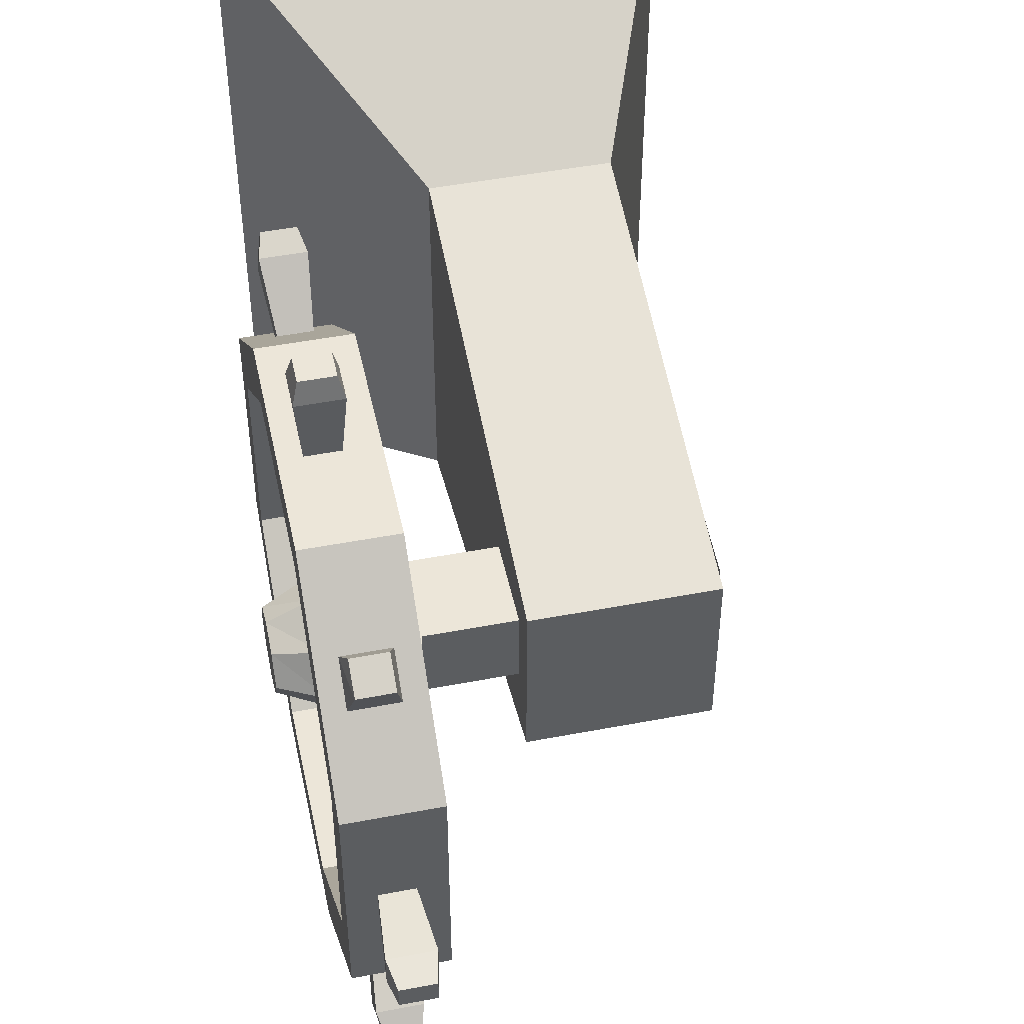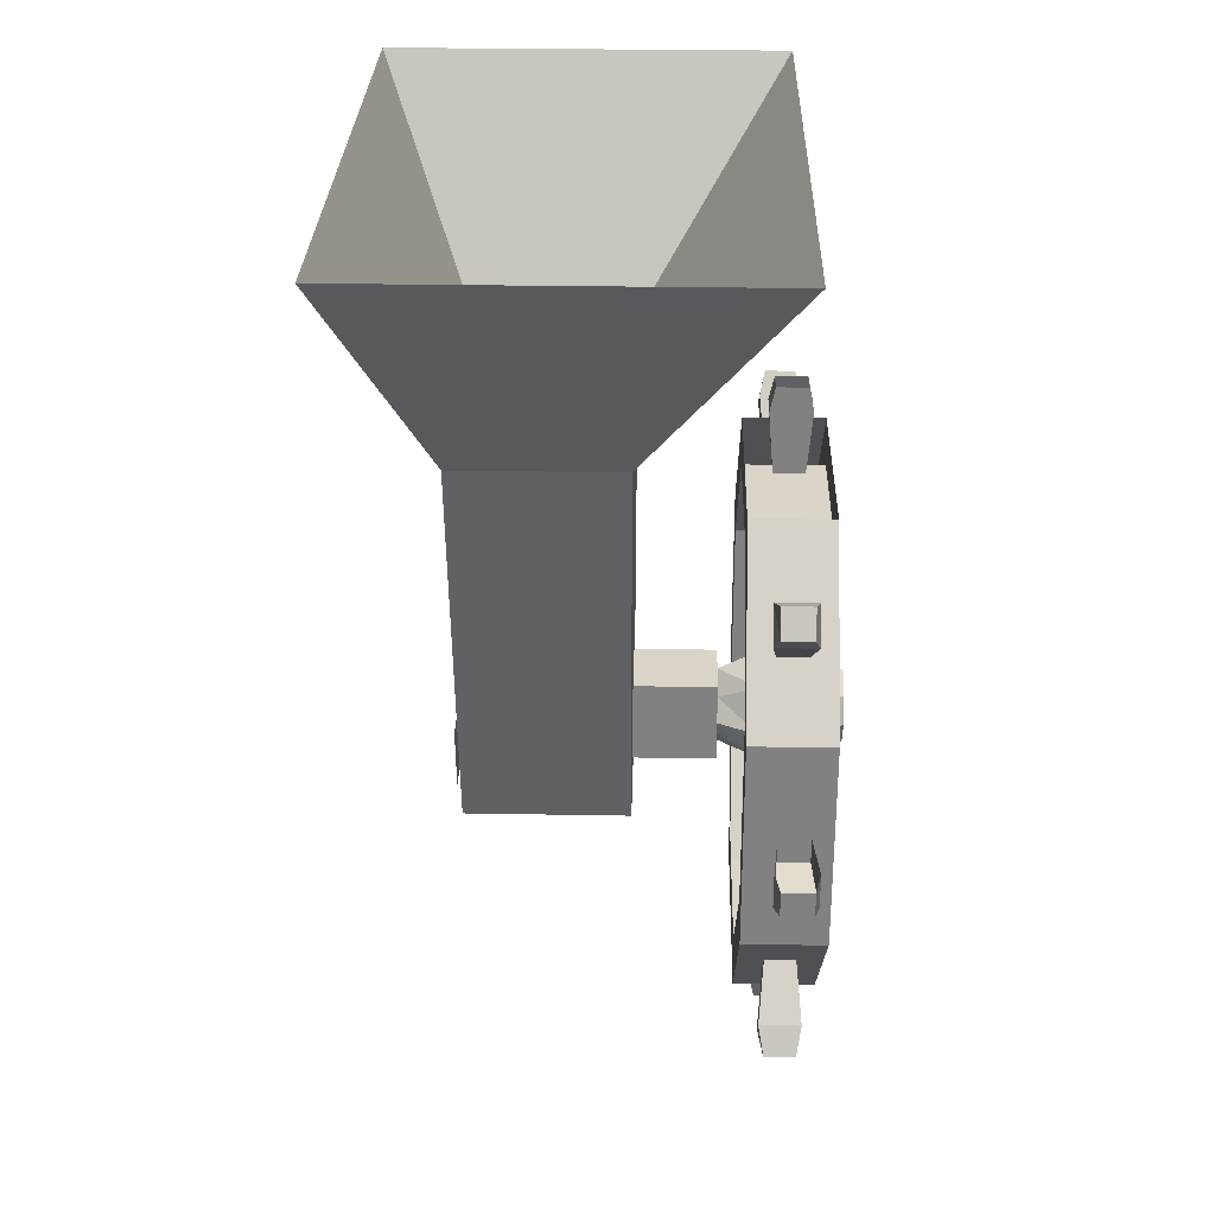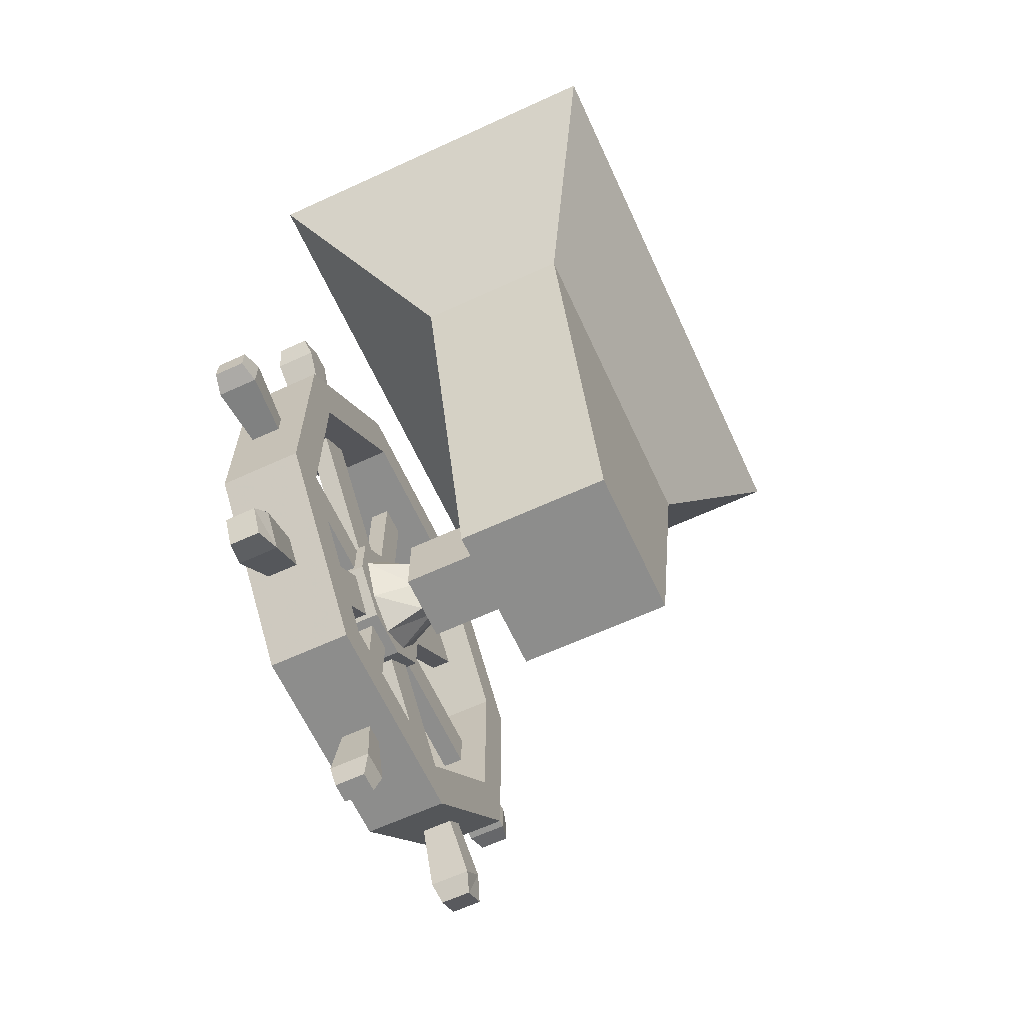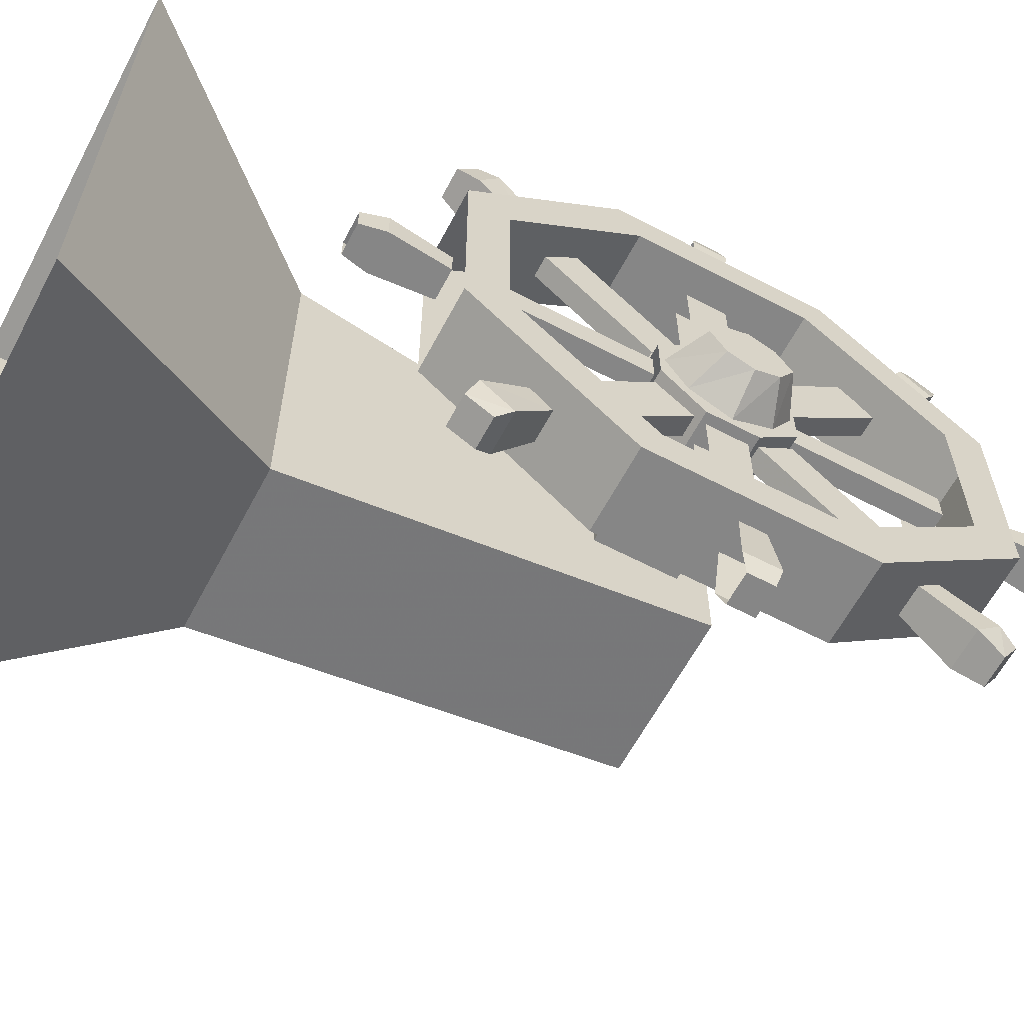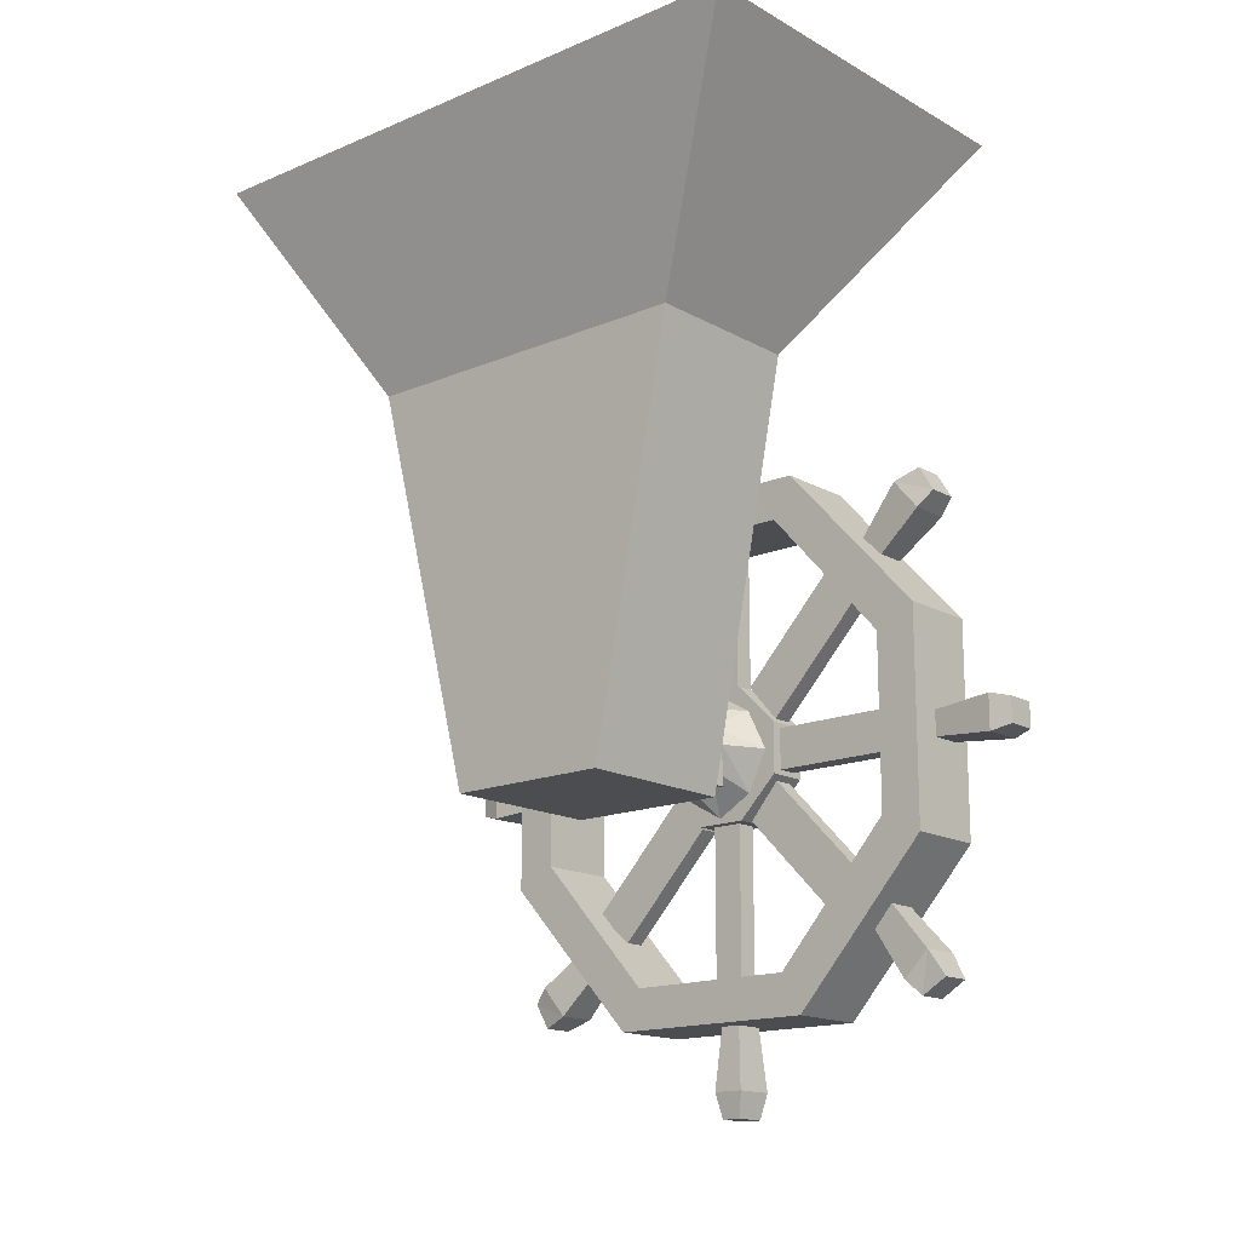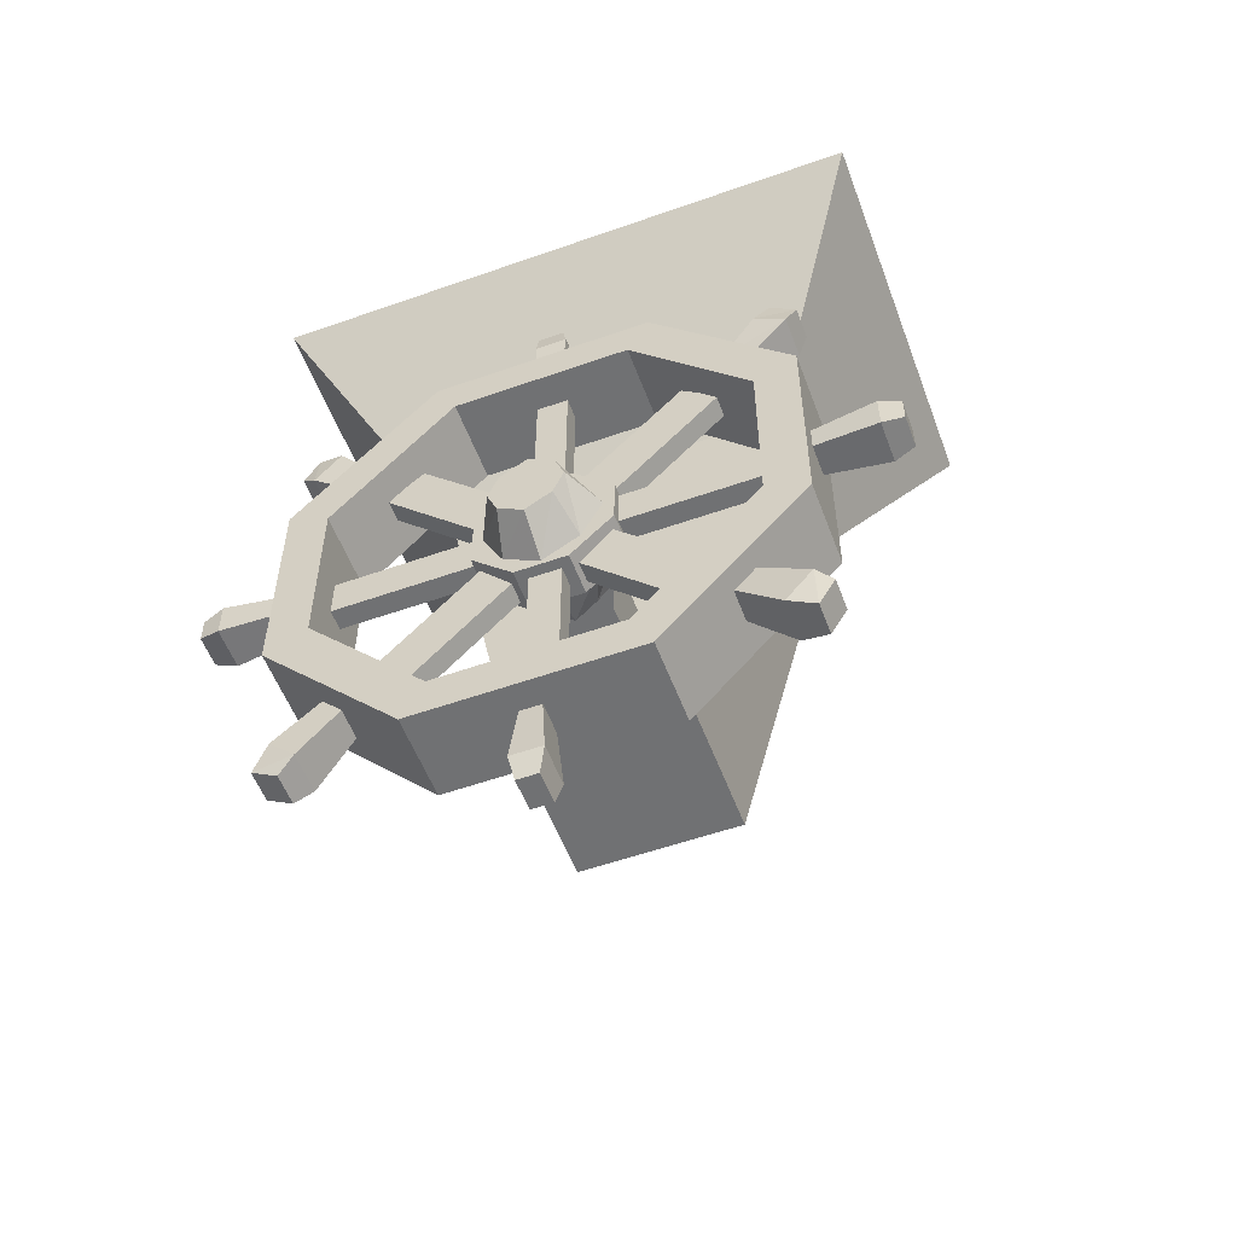
<metadata>
{"format":"obj","ext":"obj","renderer":"f3d","projection":"perspective","resolution":1024,"background":"white","views":[{"elev":48.7,"azim":-12.0,"up":"+Z"},{"elev":29.3,"azim":-178.5,"up":"+Y"},{"elev":-64.4,"azim":24.8,"up":"+Y"},{"elev":-62.2,"azim":-117.9,"up":"+Z"},{"elev":-15.8,"azim":131.1,"up":"+Y"},{"elev":-55.2,"azim":-69.6,"up":"+Y"}]}
</metadata>
<code>
o object/ships_wheel
v -13 -44 -34
v -13 -44 35
v -42 0 61
v -42 0 -61
v 19 -44 -34
v 19 -124 -18
v -13 -124 -18
v -13 -124 14
v 19 -44 35
v 37 0 61
v 37 0 -61
v 19 -124 14
v 20 -119 -16
v 20 -106 -18
v 20 -106 14
v 20 -119 12
v -46 -114 -60
v -38 -114 -60
v -39 -113 -48
v -45 -113 -48
v -46 -107 -60
v -45 -108 -64
v -45 -113 -64
v -39 -113 -64
v -38 -107 -60
v -39 -108 -48
v -13 -118 7
v -13 -102 7
v -29 -102 7
v -29 -118 7
v -13 -118 -7
v -29 -118 -7
v -13 -102 -7
v -29 -102 -7
v -37 -123 -5
v -37 -123 5
v -45 -123 5
v -45 -123 -5
v -37 -115 -13
v -37 -105 13
v -37 -115 13
v -45 -115 13
v -45 -97 5
v -45 -115 -13
v -37 -105 -13
v -37 -97 -5
v -37 -97 5
v -45 -105 13
v -45 -105 -13
v -45 -97 -5
v -38 -107 60
v -38 -114 60
v -39 -113 48
v -39 -108 48
v -46 -114 60
v -46 -107 60
v -45 -108 48
v -45 -113 48
v -39 -113 64
v -45 -113 64
v -45 -108 64
v -39 -108 64
v -44 -62 -47
v -38 -62 -47
v -38 -67 -50
v -44 -67 -50
v -45 -70 -47
v -45 -64 -42
v -37 -64 -42
v -37 -70 -47
v -38 -77 -38
v -44 -77 -38
v -44 -73 -34
v -38 -73 -34
v -37 -47 -3
v -45 -47 -3
v -44 -42 -3
v -38 -42 -3
v -37 -47 3
v -38 -59 2
v -38 -59 -3
v -44 -59 -3
v -45 -47 3
v -44 -42 2
v -38 -42 2
v -44 -59 2
v -44 -63 48
v -38 -63 48
v -38 -59 43
v -44 -59 43
v -45 -63 40
v -45 -67 46
v -37 -67 46
v -37 -63 40
v -38 -72 33
v -44 -72 33
v -44 -76 37
v -38 -76 37
v -45 -158 46
v -39 -158 46
v -39 -153 49
v -45 -153 49
v -46 -150 46
v -46 -156 41
v -38 -156 41
v -38 -150 46
v -39 -143 36
v -45 -143 36
v -45 -147 32
v -39 -147 32
v -44 -178 -3
v -38 -178 -3
v -38 -178 1
v -44 -178 1
v -45 -173 2
v -45 -173 -4
v -37 -173 -4
v -37 -173 2
v -38 -161 1
v -44 -161 1
v -44 -161 -3
v -38 -161 -3
v -39 -108 -64
v -45 -108 -48
v -44 -156 -49
v -38 -156 -49
v -38 -159 -44
v -44 -159 -44
v -45 -156 -41
v -45 -151 -46
v -37 -151 -46
v -37 -156 -41
v -38 -146 -34
v -44 -146 -34
v -44 -142 -38
v -38 -142 -38
v -33 -161 -21
v -33 -161 21
v -49 -161 21
v -49 -161 -21
v -33 -131 -48
v -33 -153 -17
v -33 -153 17
v -33 -127 40
v -33 -131 48
v -49 -131 48
v -49 -153 17
v -49 -153 -17
v -49 -127 -40
v -49 -131 -48
v -33 -89 -48
v -33 -93 -40
v -33 -127 -40
v -33 -59 -21
v -49 -89 -48
v -49 -59 -21
v -49 -67 -17
v -49 -67 17
v -49 -59 21
v -49 -89 48
v -33 -89 48
v -33 -59 21
v -33 -93 40
v -33 -67 17
v -33 -67 -17
v -49 -93 -40
v -49 -93 40
v -49 -127 40
v -39 -114 -40
v -39 -114 -13
v -43 -114 -13
v -43 -114 -40
v -43 -106 -13
v -43 -106 -40
v -39 -106 -40
v -39 -106 -13
v -39 -116 -12
v -39 -137 -32
v -43 -137 -32
v -43 -116 -12
v -43 -143 -25
v -43 -123 -6
v -39 -143 -25
v -39 -123 -6
v -39 -123 -3
v -39 -153 -3
v -43 -153 -3
v -43 -123 -3
v -43 -153 3
v -43 -123 3
v -39 -153 3
v -39 -123 3
v -39 -123 6
v -39 -143 25
v -43 -143 25
v -43 -123 6
v -43 -116 12
v -43 -137 32
v -39 -137 32
v -39 -116 12
v -39 -114 13
v -39 -114 40
v -43 -114 40
v -43 -114 13
v -43 -106 40
v -43 -106 13
v -39 -106 13
v -39 -106 40
v -39 -77 25
v -39 -97 6
v -43 -97 6
v -43 -77 25
v -43 -104 12
v -43 -83 32
v -39 -104 12
v -39 -83 32
v -39 -67 -3
v -39 -97 -3
v -43 -97 -3
v -43 -67 -3
v -43 -97 3
v -43 -67 3
v -39 -97 3
v -39 -67 3
v -39 -83 -32
v -39 -104 -12
v -43 -104 -12
v -43 -83 -32
v -43 -77 -25
v -43 -97 -6
v -39 -97 -6
v -39 -77 -25
v -53 -110 -7
v -53 -115 -5
v -53 -118 0
v -53 -115 5
v -53 -110 7
v -53 -105 5
v -53 -102 0
v -53 -105 -5
v -45 -102 -7
v -45 -110 -11
v -45 -118 -7
v -45 -122 0
v -45 -118 7
v -45 -110 11
v -45 -102 7
v -45 -98 0
v -29 -106 -4
v -29 -102 0
v -29 -106 4
v -29 -110 7
v -29 -114 4
v -29 -118 0
v -29 -114 -4
v -29 -110 -7
v -37 -110 -11
v -37 -102 -7
v -37 -98 0
v -37 -102 7
v -37 -110 11
v -37 -118 7
v -37 -122 0
v -37 -118 -7
f 1 2 3
f 1 3 4
f 1 4 5
f 1 5 6
f 1 6 7
f 1 7 2
f 2 7 8
f 2 8 9
f 2 9 10
f 2 10 3
f 9 5 11
f 9 11 10
f 5 4 11
f 6 12 8
f 6 8 7
f 12 6 5
f 12 5 9
f 12 9 8
f 13 14 15
f 13 15 16
f 17 18 19
f 17 19 20
f 17 20 21
f 17 21 22
f 17 22 23
f 17 23 18
f 18 23 24
f 18 24 25
f 18 25 26
f 18 26 19
f 27 28 29
f 27 29 30
f 27 30 31
f 31 30 32
f 31 32 33
f 33 32 34
f 33 34 28
f 28 34 29
f 35 36 37
f 35 37 38
f 35 38 39
f 35 39 40
f 35 40 36
f 36 40 41
f 36 41 42
f 36 42 37
f 37 42 43
f 37 43 38
f 38 43 44
f 38 44 39
f 39 44 45
f 39 45 40
f 40 45 46
f 40 46 47
f 40 47 43
f 40 43 48
f 40 48 41
f 41 48 42
f 42 48 43
f 46 45 49
f 46 49 50
f 50 49 43
f 43 49 44
f 44 49 45
f 51 52 53
f 51 53 54
f 55 56 57
f 55 57 58
f 55 58 52
f 55 52 59
f 55 59 60
f 55 60 56
f 56 60 61
f 61 60 62
f 62 60 59
f 62 59 52
f 62 52 51
f 52 58 53
f 63 64 65
f 63 65 66
f 63 66 67
f 63 67 68
f 63 68 64
f 64 68 69
f 64 69 65
f 65 69 70
f 65 70 66
f 66 70 67
f 67 70 71
f 67 71 72
f 67 72 68
f 68 72 73
f 68 73 69
f 69 73 74
f 69 74 70
f 70 74 71
f 75 76 77
f 75 77 78
f 75 78 79
f 75 79 80
f 75 80 81
f 75 81 76
f 76 81 82
f 76 82 83
f 76 83 84
f 76 84 77
f 83 79 85
f 83 85 84
f 79 78 85
f 79 83 86
f 79 86 80
f 83 82 86
f 87 88 89
f 87 89 90
f 87 90 91
f 87 91 92
f 87 92 88
f 88 92 93
f 88 93 89
f 89 93 94
f 89 94 90
f 90 94 91
f 91 94 95
f 91 95 96
f 91 96 92
f 92 96 97
f 92 97 93
f 93 97 98
f 93 98 94
f 94 98 95
f 99 100 101
f 99 101 102
f 99 102 103
f 99 103 104
f 99 104 100
f 100 104 105
f 100 105 101
f 101 105 106
f 101 106 102
f 102 106 103
f 103 106 107
f 103 107 108
f 103 108 104
f 104 108 109
f 104 109 105
f 105 109 110
f 105 110 106
f 106 110 107
f 111 112 113
f 111 113 114
f 111 114 115
f 111 115 116
f 111 116 112
f 112 116 117
f 112 117 113
f 113 117 118
f 113 118 114
f 114 118 115
f 115 118 119
f 115 119 120
f 115 120 116
f 116 120 121
f 116 121 117
f 117 121 122
f 117 122 118
f 118 122 119
f 25 24 123
f 123 24 22
f 22 24 23
f 21 20 124
f 125 126 127
f 125 127 128
f 125 128 129
f 125 129 130
f 125 130 126
f 126 130 131
f 126 131 127
f 127 131 132
f 127 132 128
f 128 132 129
f 129 132 133
f 129 133 134
f 129 134 130
f 130 134 135
f 130 135 131
f 131 135 136
f 131 136 132
f 132 136 133
f 137 138 139
f 137 139 140
f 137 140 141
f 137 141 142
f 137 142 143
f 137 143 138
f 138 143 144
f 138 144 145
f 138 145 146
f 138 146 139
f 139 146 147
f 139 147 148
f 139 148 140
f 140 148 149
f 140 149 150
f 140 150 141
f 141 150 151
f 141 151 152
f 141 152 153
f 141 153 142
f 142 153 149
f 142 149 148
f 154 151 155
f 154 155 156
f 156 155 157
f 156 157 158
f 156 158 159
f 159 158 160
f 159 160 161
f 159 161 162
f 162 161 163
f 162 163 164
f 162 164 165
f 162 165 154
f 154 165 152
f 154 152 151
f 151 150 155
f 155 150 149
f 155 149 166
f 155 166 157
f 157 166 152
f 157 152 165
f 157 165 158
f 158 165 164
f 158 164 167
f 158 167 160
f 160 167 168
f 160 168 146
f 160 146 145
f 160 145 161
f 161 145 163
f 163 145 144
f 163 144 168
f 163 168 167
f 163 167 164
f 169 170 171
f 169 171 172
f 172 171 173
f 172 173 174
f 175 176 170
f 175 170 169
f 177 178 179
f 177 179 180
f 180 179 181
f 180 181 182
f 182 181 183
f 182 183 184
f 184 183 178
f 184 178 177
f 185 186 187
f 185 187 188
f 188 187 189
f 188 189 190
f 190 189 191
f 190 191 192
f 192 191 186
f 192 186 185
f 193 194 195
f 193 195 196
f 196 195 197
f 197 195 198
f 197 198 199
f 197 199 200
f 200 199 193
f 193 199 194
f 201 202 203
f 201 203 204
f 204 203 205
f 204 205 206
f 207 208 202
f 207 202 201
f 209 210 211
f 209 211 212
f 212 211 213
f 212 213 214
f 214 213 215
f 214 215 216
f 216 215 210
f 216 210 209
f 217 218 219
f 217 219 220
f 220 219 221
f 220 221 222
f 222 221 223
f 222 223 224
f 224 223 218
f 224 218 217
f 147 146 168
f 147 168 144
f 147 144 143
f 166 149 153
f 166 153 152
f 225 226 227
f 225 227 228
f 228 227 229
f 229 227 230
f 229 230 231
f 229 231 232
f 232 231 225
f 225 231 226
f 233 234 235
f 233 235 236
f 233 236 237
f 233 237 238
f 233 238 239
f 233 239 240
f 233 240 241
f 233 241 242
f 233 242 234
f 234 242 243
f 234 243 235
f 235 243 244
f 235 244 236
f 236 244 245
f 236 245 237
f 237 245 246
f 237 246 238
f 238 246 247
f 238 247 239
f 239 247 248
f 239 248 240
f 240 248 241
f 249 250 251
f 249 251 252
f 249 252 253
f 249 253 254
f 249 254 255
f 249 255 256
f 249 256 257
f 249 257 258
f 249 258 250
f 250 258 259
f 250 259 251
f 251 259 260
f 251 260 252
f 252 260 261
f 252 261 253
f 253 261 262
f 253 262 254
f 254 262 263
f 254 263 255
f 255 263 264
f 255 264 256
f 256 264 257

</code>
